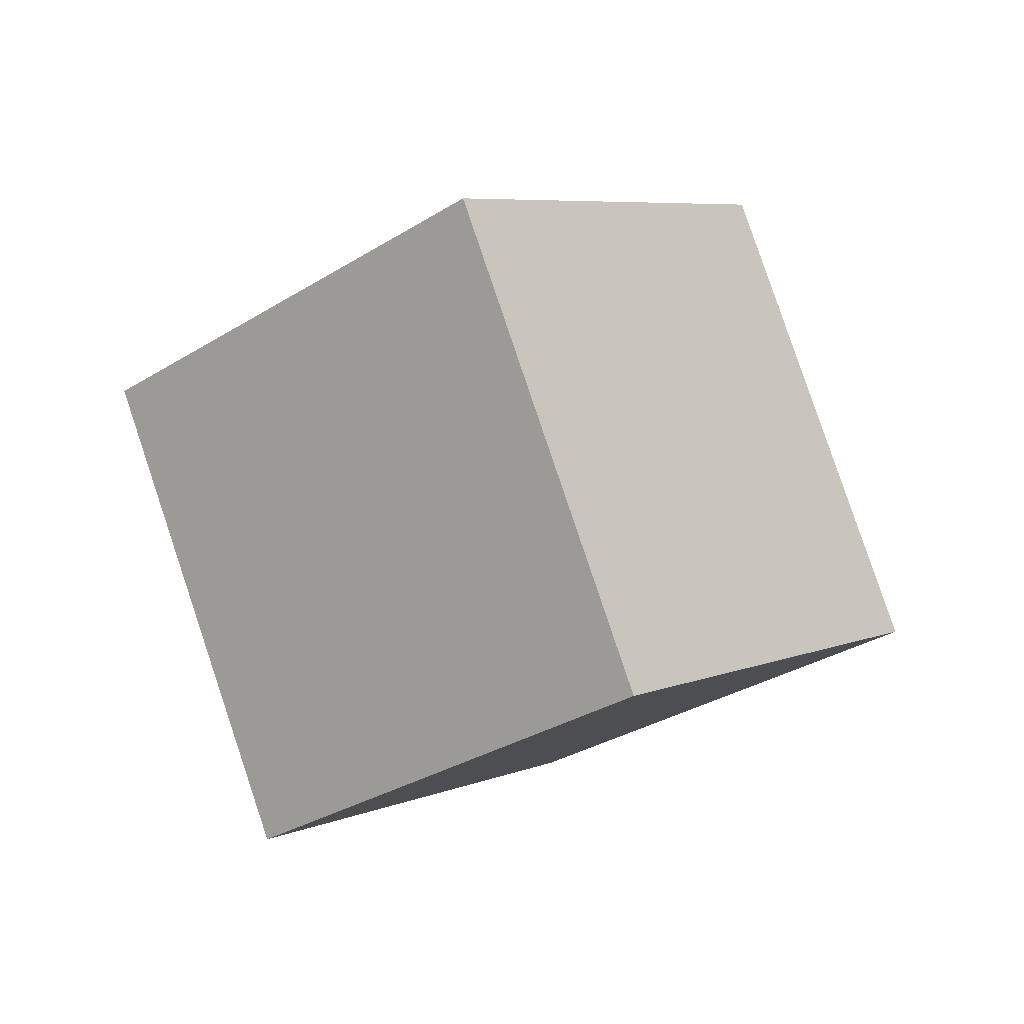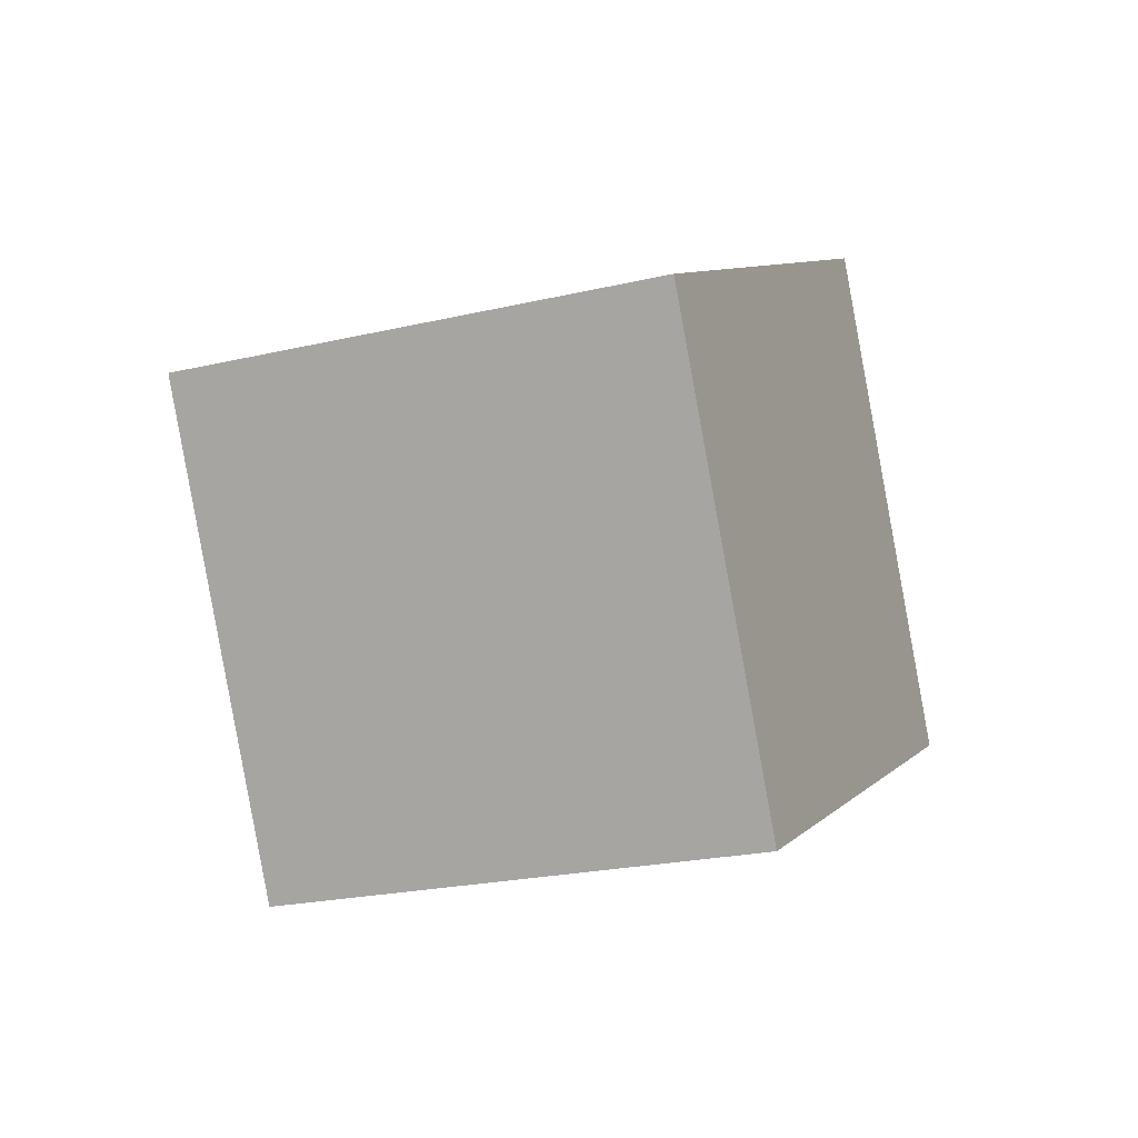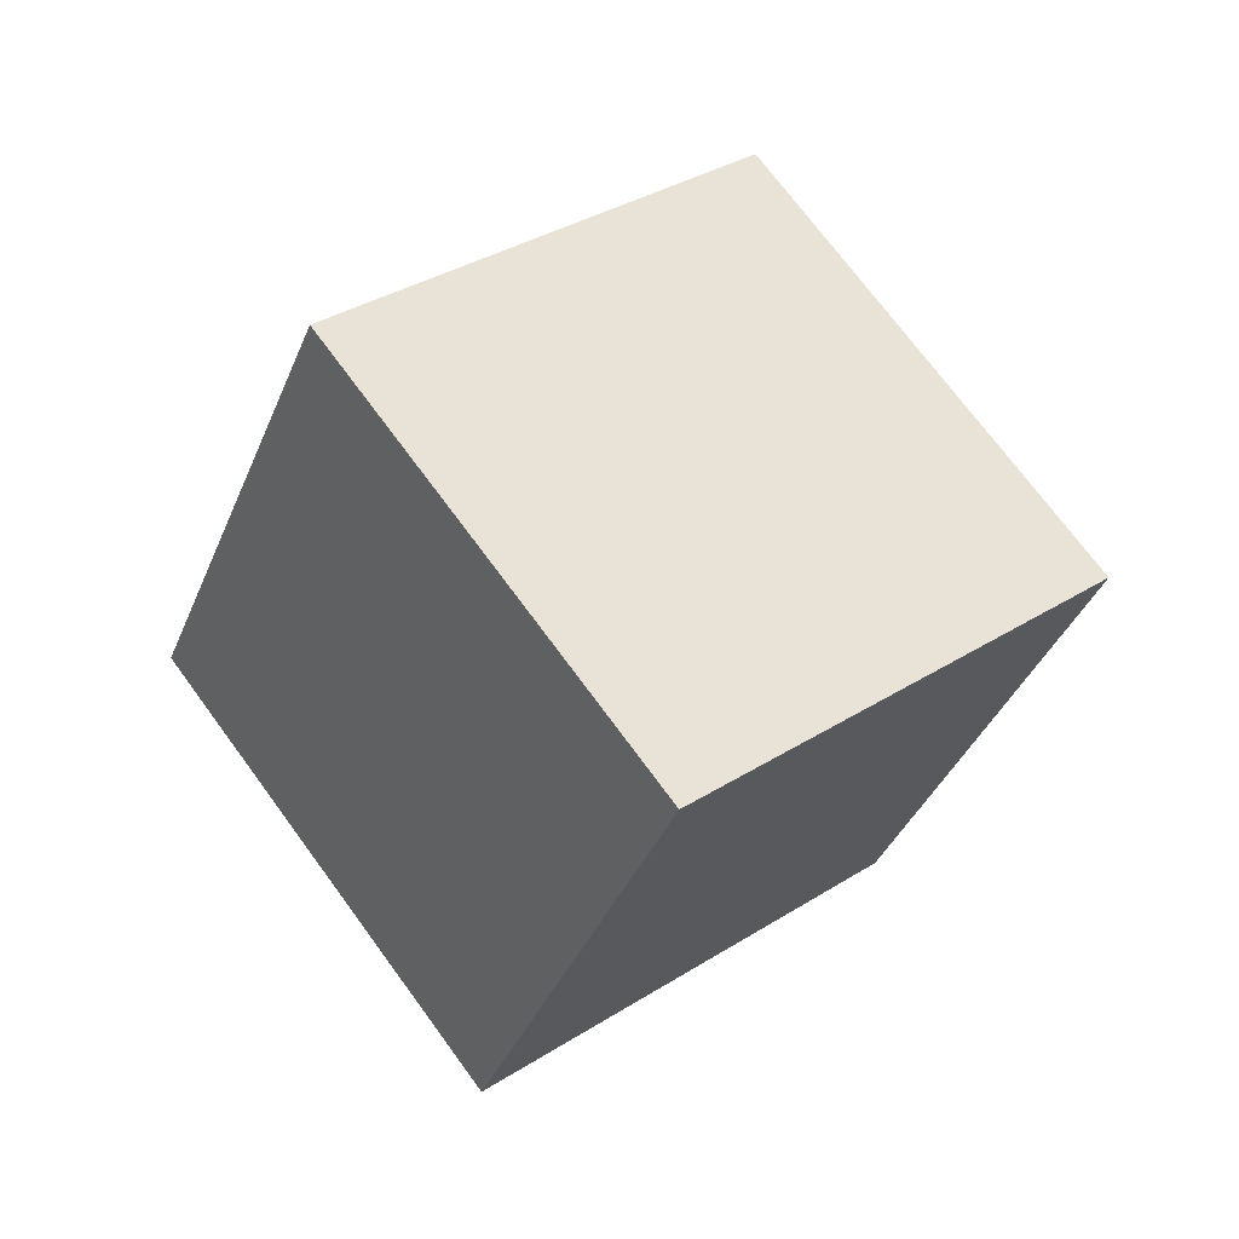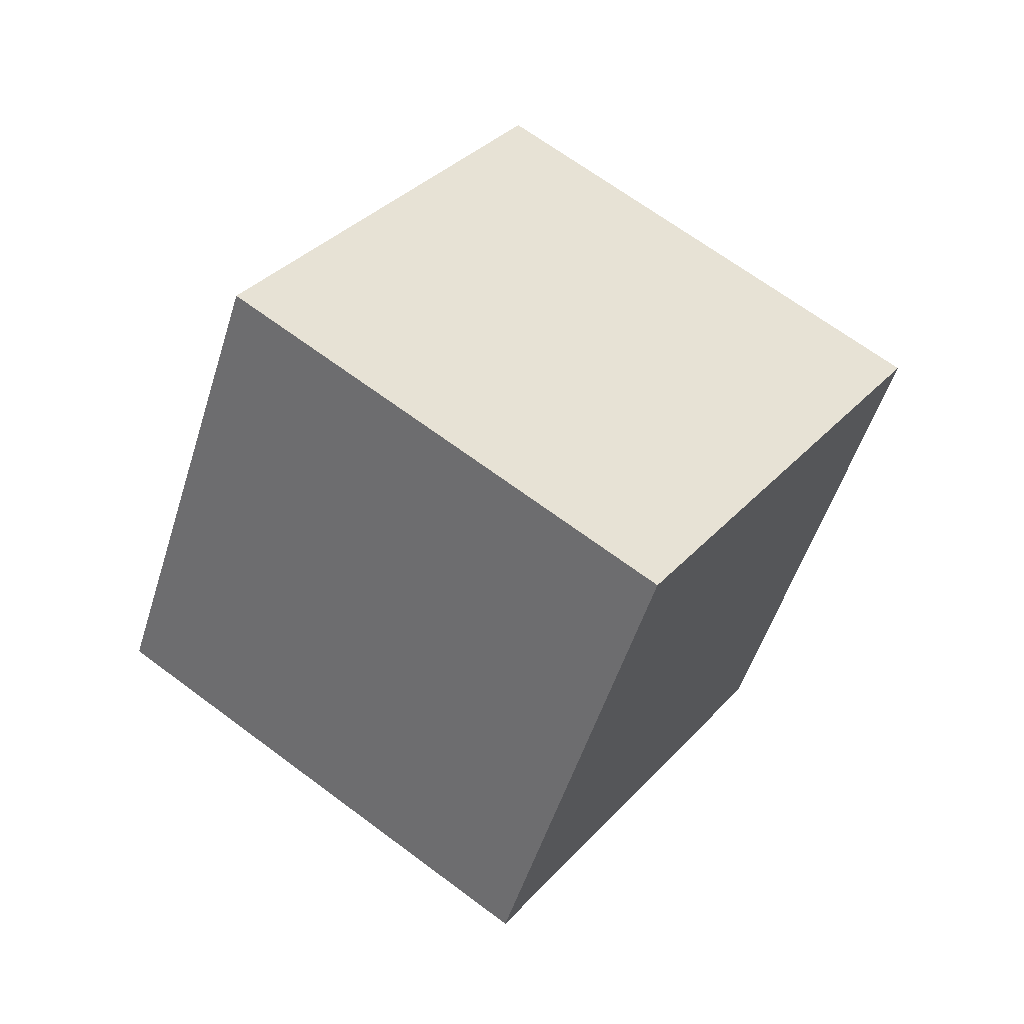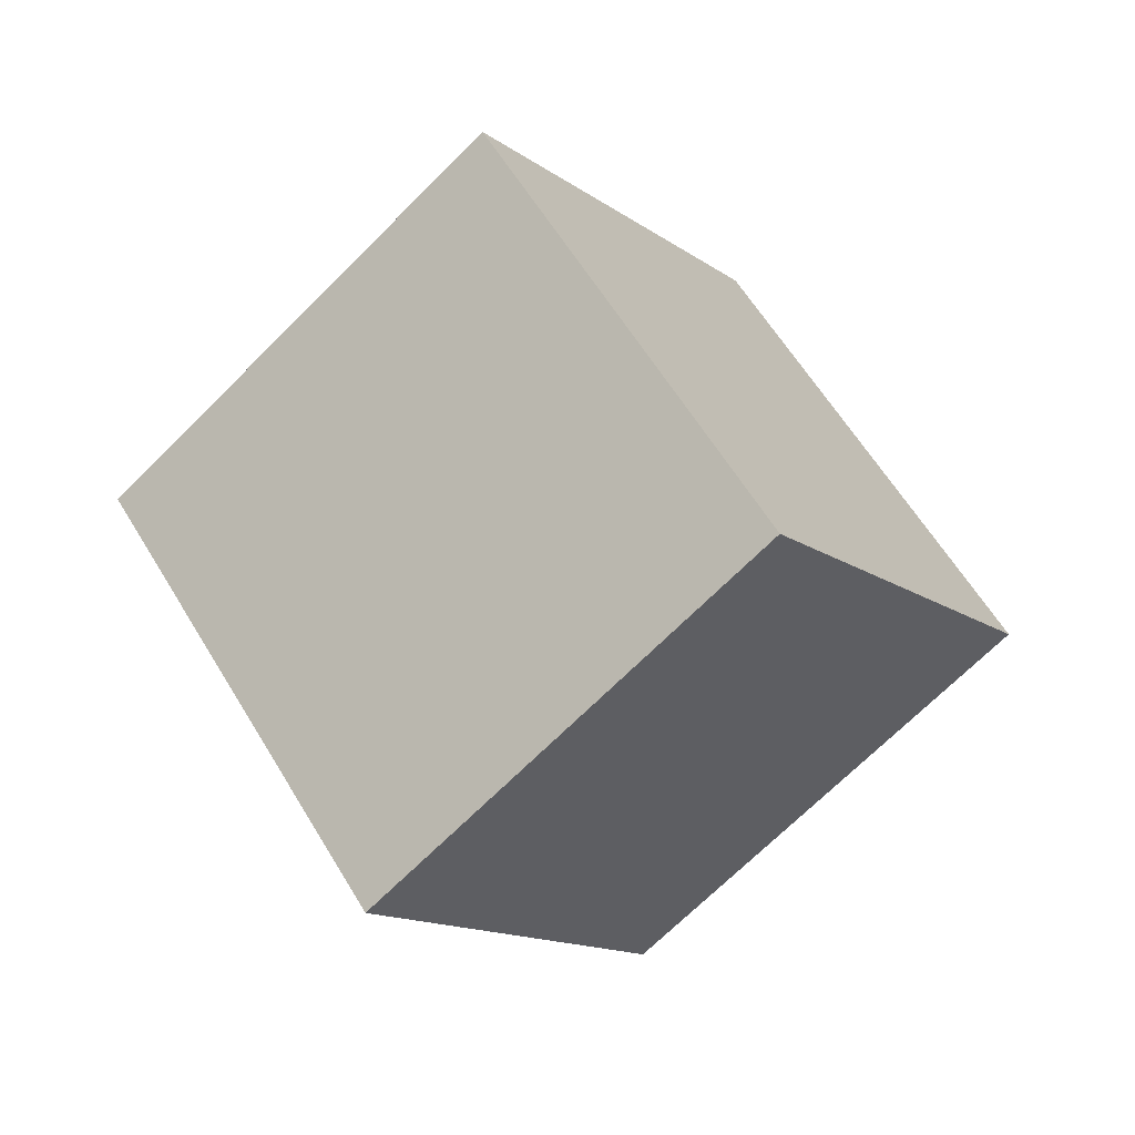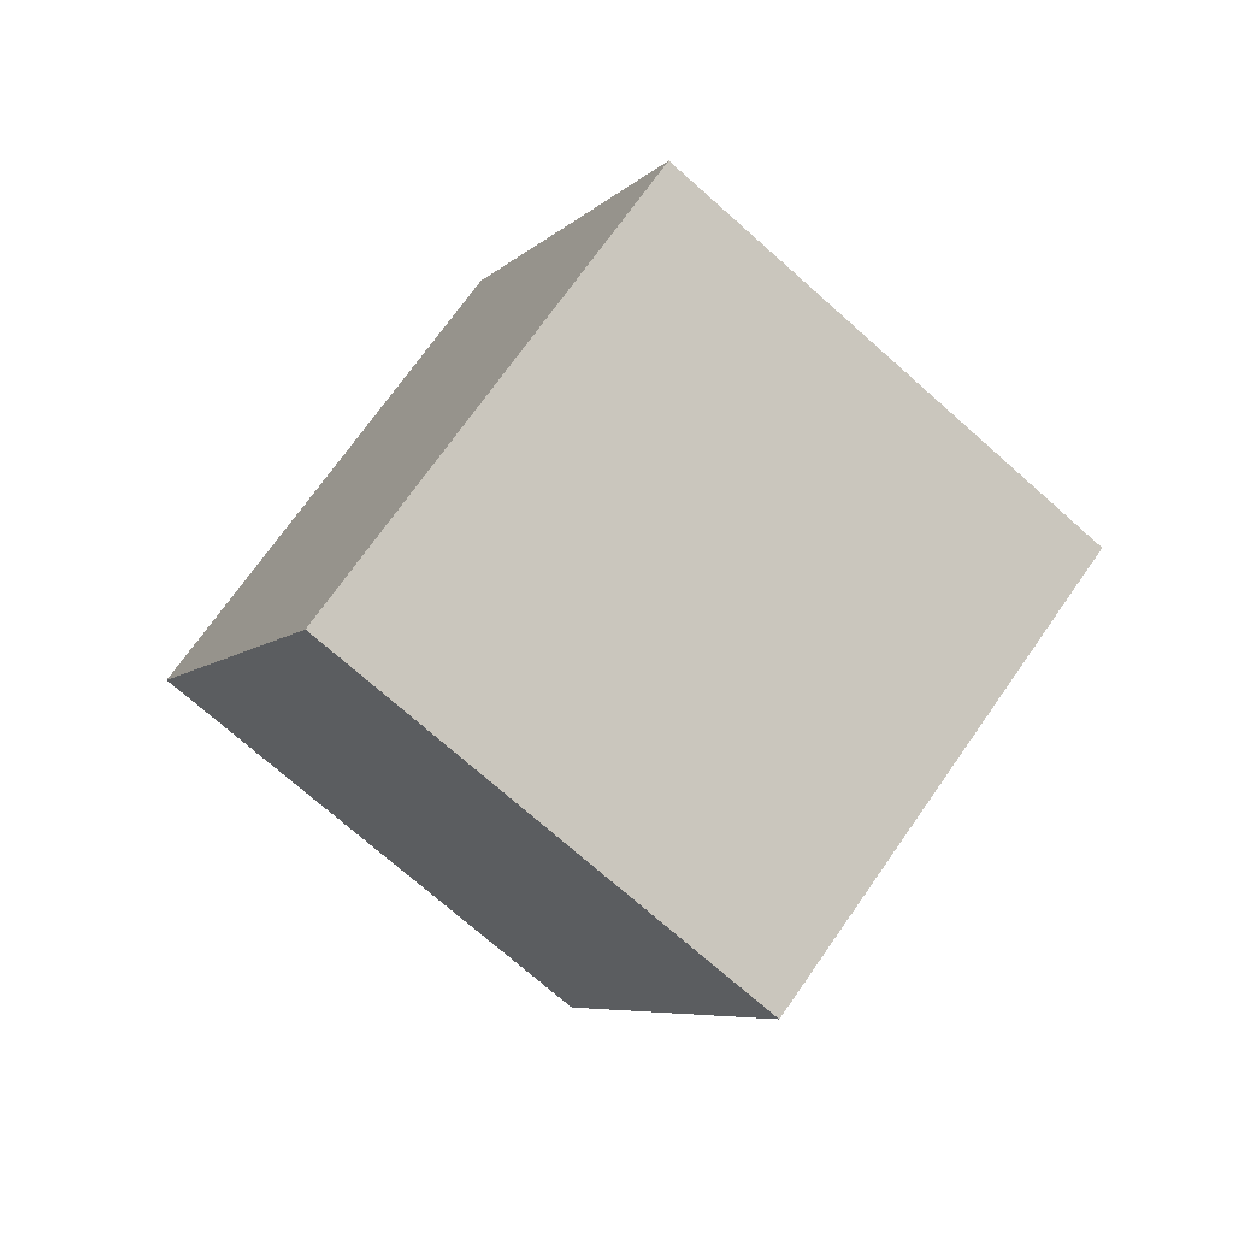
<metadata>
{"format":"obj","ext":"obj","renderer":"f3d","projection":"perspective","resolution":1024,"background":"white","views":[{"elev":36.0,"azim":172.7,"up":"+Y"},{"elev":54.4,"azim":48.8,"up":"+Y"},{"elev":-60.3,"azim":-69.6,"up":"+Y"},{"elev":-25.6,"azim":30.7,"up":"+Z"},{"elev":12.9,"azim":81.0,"up":"+Z"},{"elev":40.0,"azim":-10.0,"up":"+Y"}]}
</metadata>
<code>
o Cube
v 4.682 0.733 -2.487
v 5.144 2.08 -1.083
v 3.775 1.279 0.1362
v 3.314 -0.06842 -1.268
v 3.298 1.975 -3.224
v 3.76 3.322 -1.819
v 2.392 2.521 -0.6004
v 1.93 1.174 -2.005
f 1 2 3
f 1 3 4
f 5 8 7
f 5 7 6
f 1 5 6
f 1 6 2
f 2 6 7
f 2 7 3
f 3 7 8
f 3 8 4
f 5 1 4
f 5 4 8

</code>
